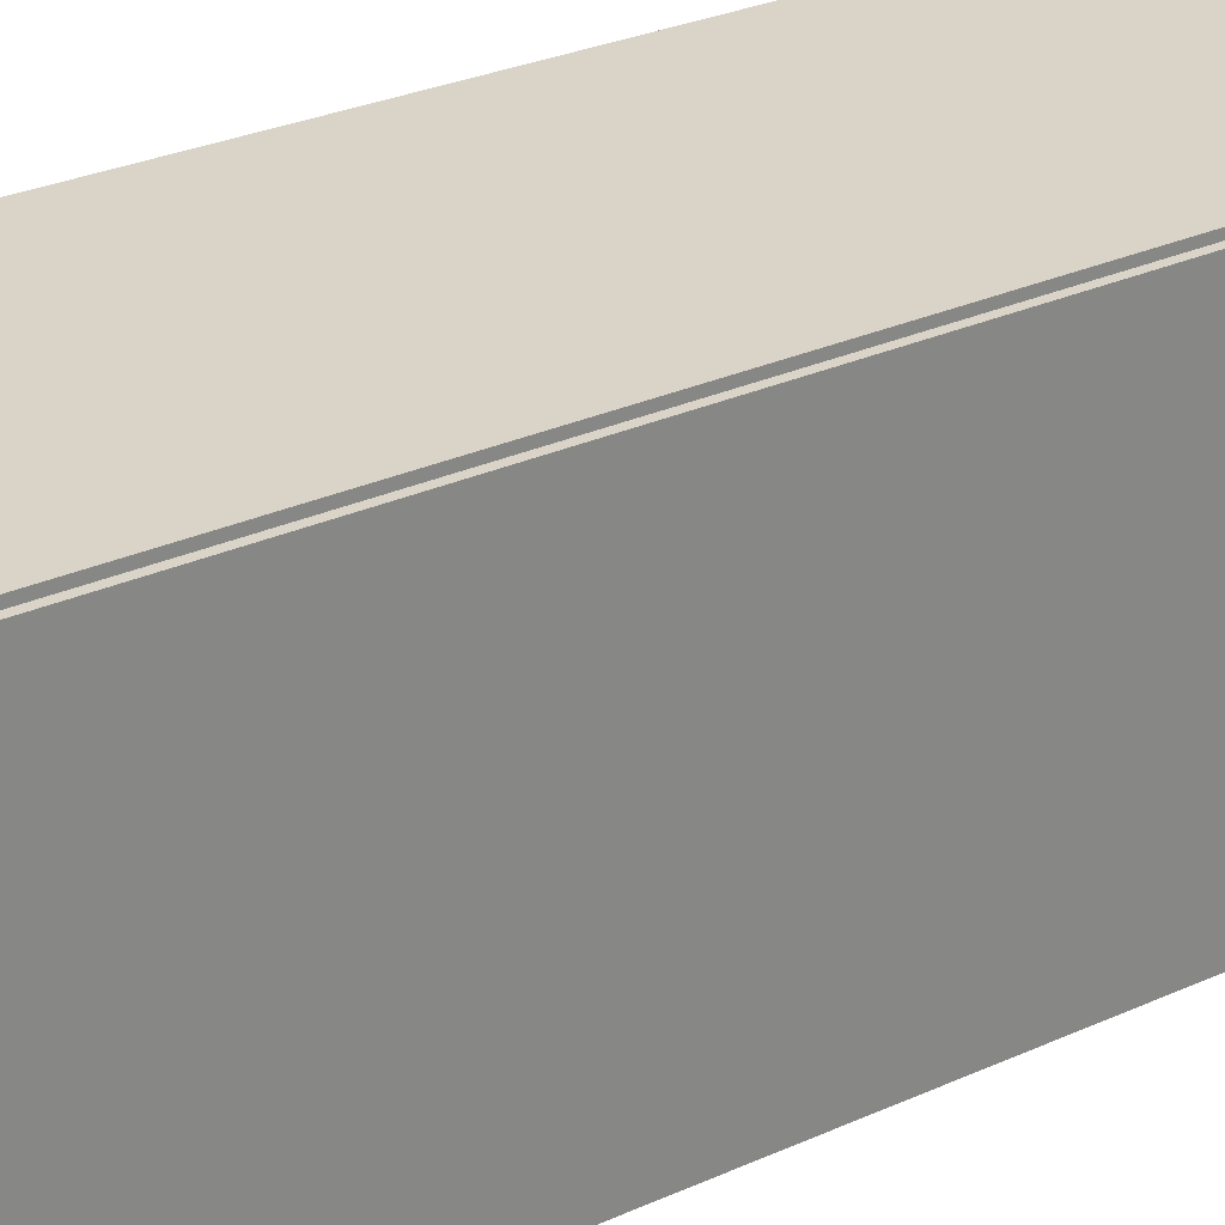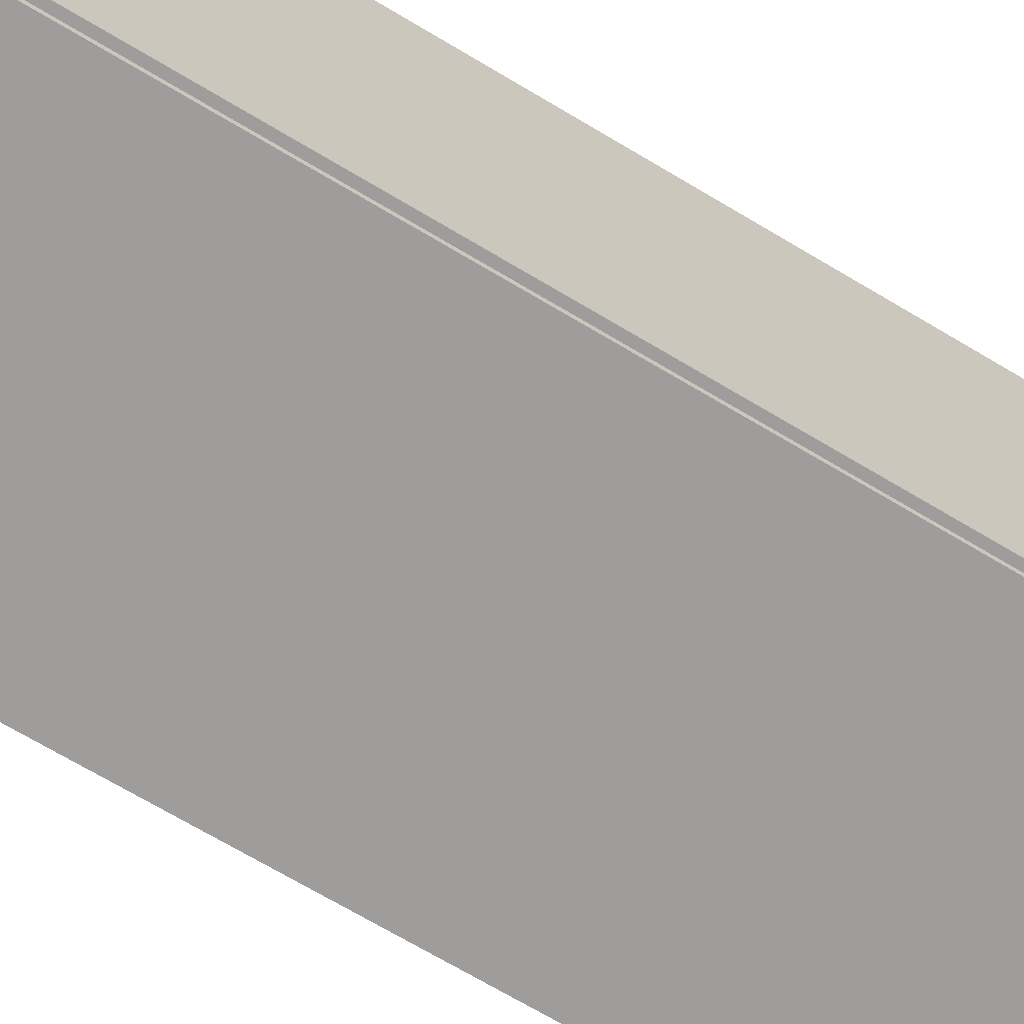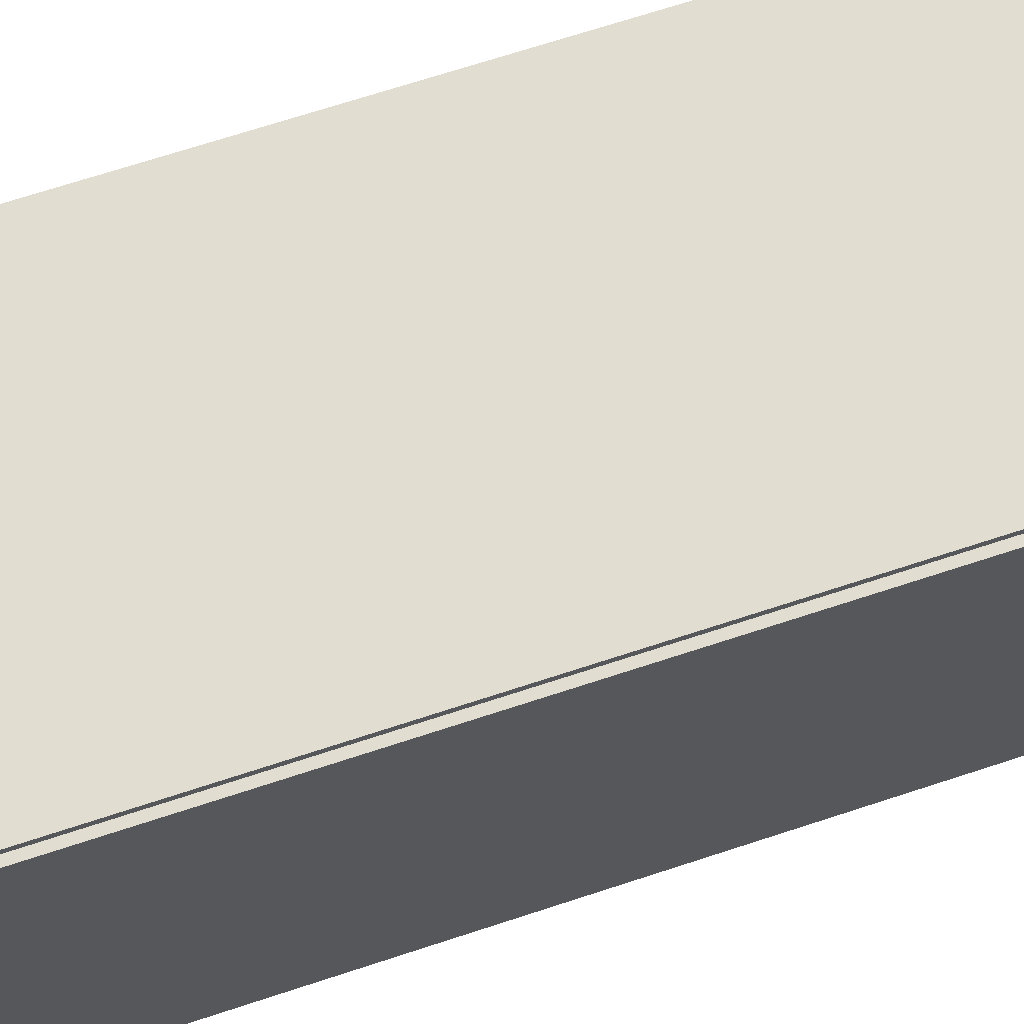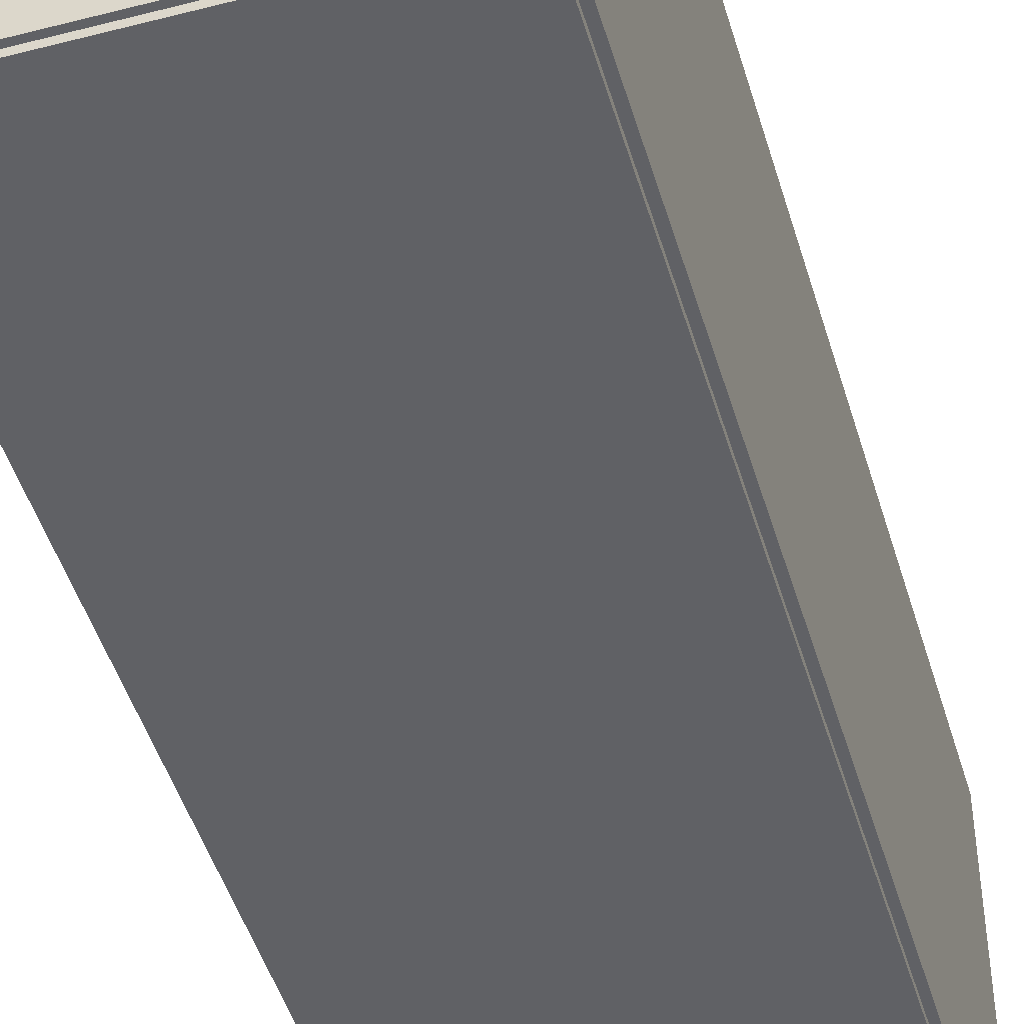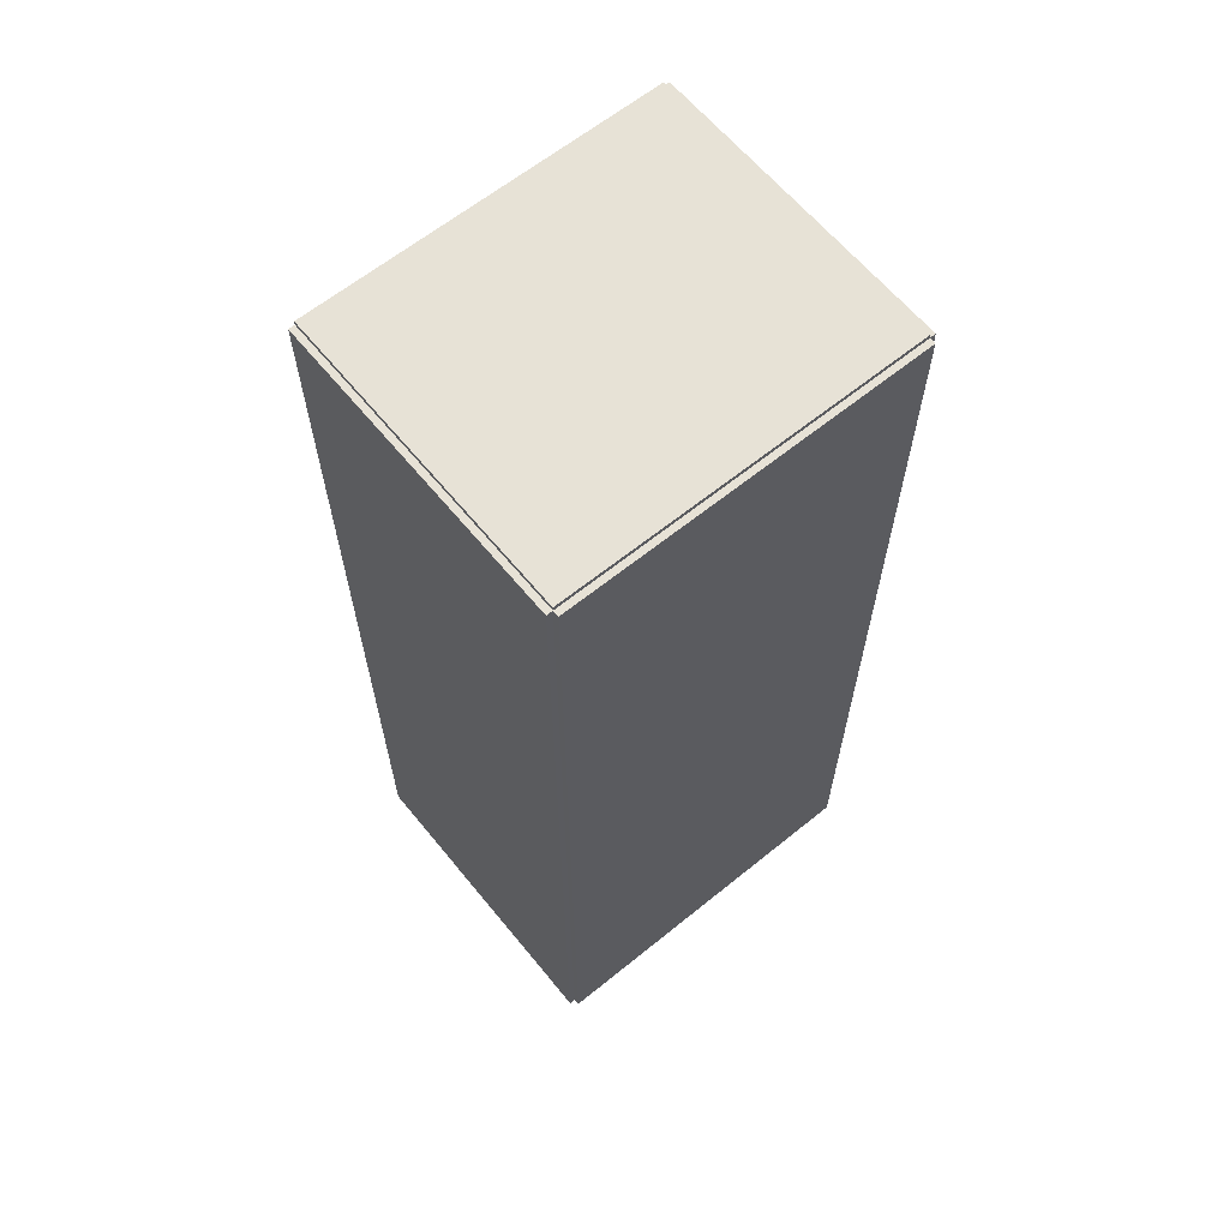
<metadata>
{"format":"obj","ext":"obj","renderer":"f3d","projection":"perspective","resolution":1024,"background":"white","views":[{"elev":28.4,"azim":-124.4,"up":"+Z"},{"elev":-70.4,"azim":-120.8,"up":"+Z"},{"elev":68.6,"azim":-108.3,"up":"+Z"},{"elev":-47.2,"azim":-163.7,"up":"+Z"},{"elev":63.3,"azim":-129.3,"up":"+Y"}]}
</metadata>
<code>
v -0.08075 -0.243 -0.003239
v -0.08075 -0.243 0.003239
v -0.08075 0.243 -0.003239
v -0.08075 0.243 0.003239
v 0.08075 -0.243 -0.003239
v 0.08075 -0.243 0.003239
v 0.08075 0.243 -0.003239
v 0.08075 0.243 0.003239
v -0.07752 -0.243 0
v -0.08399 -0.243 0
v -0.07752 0.243 0
v -0.08399 0.243 0
v -0.07752 -0.243 0.1875
v -0.08399 -0.243 0.1875
v -0.07752 0.243 0.1875
v -0.08399 0.243 0.1875
v -0.08075 0.2406 0.1875
v -0.08075 0.2454 0.1875
v -0.08075 0.2406 0
v -0.08075 0.2454 0
v 0.08075 0.2406 0.1875
v 0.08075 0.2454 0.1875
v 0.08075 0.2406 0
v 0.08075 0.2454 0
v -0.08075 -0.2406 0
v -0.08075 -0.2454 0
v -0.08075 -0.2406 0.1875
v -0.08075 -0.2454 0.1875
v 0.08075 -0.2406 0
v 0.08075 -0.2454 0
v 0.08075 -0.2406 0.1875
v 0.08075 -0.2454 0.1875
v -0.08075 -0.243 0.1843
v -0.08075 -0.243 0.1907
v -0.08075 0.243 0.1843
v -0.08075 0.243 0.1907
v 0.08075 -0.243 0.1843
v 0.08075 -0.243 0.1907
v 0.08075 0.243 0.1843
v 0.08075 0.243 0.1907
v 0.03007 -0.197 0.006477
v 0.05437 -0.197 0.006477
v 0.05437 -0.197 0.06187
v 0.03007 -0.197 0.06187
v 0.0539 -0.1923 0.006477
v 0.0539 -0.1923 0.06187
v 0.05252 -0.1877 0.006477
v 0.05252 -0.1877 0.06187
v 0.05027 -0.1835 0.006477
v 0.05027 -0.1835 0.06187
v 0.04725 -0.1798 0.006477
v 0.04725 -0.1798 0.06187
v 0.04357 -0.1768 0.006477
v 0.04357 -0.1768 0.06187
v 0.03937 -0.1746 0.006477
v 0.03937 -0.1746 0.06187
v 0.03481 -0.1732 0.006477
v 0.03481 -0.1732 0.06187
v 0.03007 -0.1727 0.006477
v 0.03007 -0.1727 0.06187
v 0.02533 -0.1732 0.006477
v 0.02533 -0.1732 0.06187
v 0.02077 -0.1746 0.006477
v 0.02077 -0.1746 0.06187
v 0.01657 -0.1768 0.006477
v 0.01657 -0.1768 0.06187
v 0.01288 -0.1798 0.006477
v 0.01288 -0.1798 0.06187
v 0.009861 -0.1835 0.006477
v 0.009861 -0.1835 0.06187
v 0.007615 -0.1877 0.006477
v 0.007615 -0.1877 0.06187
v 0.006232 -0.1923 0.006477
v 0.006232 -0.1923 0.06187
v 0.005765 -0.197 0.006477
v 0.005765 -0.197 0.06187
v 0.006232 -0.2018 0.006477
v 0.006232 -0.2018 0.06187
v 0.007615 -0.2063 0.006477
v 0.007615 -0.2063 0.06187
v 0.009861 -0.2105 0.006477
v 0.009861 -0.2105 0.06187
v 0.01288 -0.2142 0.006477
v 0.01288 -0.2142 0.06187
v 0.01657 -0.2172 0.006477
v 0.01657 -0.2172 0.06187
v 0.02077 -0.2195 0.006477
v 0.02077 -0.2195 0.06187
v 0.02533 -0.2209 0.006477
v 0.02533 -0.2209 0.06187
v 0.03007 -0.2213 0.006477
v 0.03007 -0.2213 0.06187
v 0.03481 -0.2209 0.006477
v 0.03481 -0.2209 0.06187
v 0.03937 -0.2195 0.006477
v 0.03937 -0.2195 0.06187
v 0.04357 -0.2172 0.006477
v 0.04357 -0.2172 0.06187
v 0.04725 -0.2142 0.006477
v 0.04725 -0.2142 0.06187
v 0.05027 -0.2105 0.006477
v 0.05027 -0.2105 0.06187
v 0.05252 -0.2063 0.006477
v 0.05252 -0.2063 0.06187
v 0.0539 -0.2018 0.006477
v 0.0539 -0.2018 0.06187
v 0.03007 -0.197 0.06187
v 0.04928 -0.197 0.06187
v 0.04928 -0.197 0.1012
v 0.03007 -0.197 0.1012
v 0.04891 -0.1933 0.06187
v 0.04891 -0.1933 0.1012
v 0.04782 -0.1897 0.06187
v 0.04782 -0.1897 0.1012
v 0.04604 -0.1863 0.06187
v 0.04604 -0.1863 0.1012
v 0.04365 -0.1834 0.06187
v 0.04365 -0.1834 0.1012
v 0.04074 -0.181 0.06187
v 0.04074 -0.181 0.1012
v 0.03742 -0.1793 0.06187
v 0.03742 -0.1793 0.1012
v 0.03382 -0.1782 0.06187
v 0.03382 -0.1782 0.1012
v 0.03007 -0.1778 0.06187
v 0.03007 -0.1778 0.1012
v 0.02632 -0.1782 0.06187
v 0.02632 -0.1782 0.1012
v 0.02271 -0.1793 0.06187
v 0.02271 -0.1793 0.1012
v 0.01939 -0.181 0.06187
v 0.01939 -0.181 0.1012
v 0.01648 -0.1834 0.06187
v 0.01648 -0.1834 0.1012
v 0.01409 -0.1863 0.06187
v 0.01409 -0.1863 0.1012
v 0.01231 -0.1897 0.06187
v 0.01231 -0.1897 0.1012
v 0.01122 -0.1933 0.06187
v 0.01122 -0.1933 0.1012
v 0.01085 -0.197 0.06187
v 0.01085 -0.197 0.1012
v 0.01122 -0.2008 0.06187
v 0.01122 -0.2008 0.1012
v 0.01231 -0.2044 0.06187
v 0.01231 -0.2044 0.1012
v 0.01409 -0.2077 0.06187
v 0.01409 -0.2077 0.1012
v 0.01648 -0.2106 0.06187
v 0.01648 -0.2106 0.1012
v 0.01939 -0.213 0.06187
v 0.01939 -0.213 0.1012
v 0.02271 -0.2148 0.06187
v 0.02271 -0.2148 0.1012
v 0.02632 -0.2159 0.06187
v 0.02632 -0.2159 0.1012
v 0.03007 -0.2162 0.06187
v 0.03007 -0.2162 0.1012
v 0.03382 -0.2159 0.06187
v 0.03382 -0.2159 0.1012
v 0.03742 -0.2148 0.06187
v 0.03742 -0.2148 0.1012
v 0.04074 -0.213 0.06187
v 0.04074 -0.213 0.1012
v 0.04365 -0.2106 0.06187
v 0.04365 -0.2106 0.1012
v 0.04604 -0.2077 0.06187
v 0.04604 -0.2077 0.1012
v 0.04782 -0.2044 0.06187
v 0.04782 -0.2044 0.1012
v 0.04891 -0.2008 0.06187
v 0.04891 -0.2008 0.1012
v 0.01069 0.08732 0.006477
v 0.03161 0.08732 0.006477
v 0.03161 0.08732 0.06972
v 0.01069 0.08732 0.06972
v 0.03121 0.0914 0.006477
v 0.03121 0.0914 0.06972
v 0.03002 0.09532 0.006477
v 0.03002 0.09532 0.06972
v 0.02808 0.09894 0.006477
v 0.02808 0.09894 0.06972
v 0.02548 0.1021 0.006477
v 0.02548 0.1021 0.06972
v 0.02231 0.1047 0.006477
v 0.02231 0.1047 0.06972
v 0.0187 0.1066 0.006477
v 0.0187 0.1066 0.06972
v 0.01477 0.1078 0.006477
v 0.01477 0.1078 0.06972
v 0.01069 0.1082 0.006477
v 0.01069 0.1082 0.06972
v 0.006614 0.1078 0.006477
v 0.006614 0.1078 0.06972
v 0.00269 0.1066 0.006477
v 0.00269 0.1066 0.06972
v -0.0009256 0.1047 0.006477
v -0.0009256 0.1047 0.06972
v -0.004095 0.1021 0.006477
v -0.004095 0.1021 0.06972
v -0.006696 0.09894 0.006477
v -0.006696 0.09894 0.06972
v -0.008629 0.09532 0.006477
v -0.008629 0.09532 0.06972
v -0.009819 0.0914 0.006477
v -0.009819 0.0914 0.06972
v -0.01022 0.08732 0.006477
v -0.01022 0.08732 0.06972
v -0.009819 0.08324 0.006477
v -0.009819 0.08324 0.06972
v -0.008629 0.07932 0.006477
v -0.008629 0.07932 0.06972
v -0.006696 0.0757 0.006477
v -0.006696 0.0757 0.06972
v -0.004095 0.07253 0.006477
v -0.004095 0.07253 0.06972
v -0.0009256 0.06993 0.006477
v -0.0009256 0.06993 0.06972
v 0.00269 0.068 0.006477
v 0.00269 0.068 0.06972
v 0.006614 0.06681 0.006477
v 0.006614 0.06681 0.06972
v 0.01069 0.0664 0.006477
v 0.01069 0.0664 0.06972
v 0.01477 0.06681 0.006477
v 0.01477 0.06681 0.06972
v 0.0187 0.068 0.006477
v 0.0187 0.068 0.06972
v 0.02231 0.06993 0.006477
v 0.02231 0.06993 0.06972
v 0.02548 0.07253 0.006477
v 0.02548 0.07253 0.06972
v 0.02808 0.0757 0.006477
v 0.02808 0.0757 0.06972
v 0.03002 0.07932 0.006477
v 0.03002 0.07932 0.06972
v 0.03121 0.08324 0.006477
v 0.03121 0.08324 0.06972
f 2 4 1
f 5 2 1
f 1 4 3
f 3 5 1
f 2 8 4
f 6 2 5
f 6 8 2
f 4 8 3
f 7 5 3
f 3 8 7
f 7 6 5
f 8 6 7
f 10 12 9
f 13 10 9
f 9 12 11
f 11 13 9
f 10 16 12
f 14 10 13
f 14 16 10
f 12 16 11
f 15 13 11
f 11 16 15
f 15 14 13
f 16 14 15
f 18 20 17
f 21 18 17
f 17 20 19
f 19 21 17
f 18 24 20
f 22 18 21
f 22 24 18
f 20 24 19
f 23 21 19
f 19 24 23
f 23 22 21
f 24 22 23
f 26 28 25
f 29 26 25
f 25 28 27
f 27 29 25
f 26 32 28
f 30 26 29
f 30 32 26
f 28 32 27
f 31 29 27
f 27 32 31
f 31 30 29
f 32 30 31
f 34 36 33
f 37 34 33
f 33 36 35
f 35 37 33
f 34 40 36
f 38 34 37
f 38 40 34
f 36 40 35
f 39 37 35
f 35 40 39
f 39 38 37
f 40 38 39
f 42 41 45
f 42 45 43
f 43 45 46
f 43 46 44
f 45 41 47
f 45 47 46
f 46 47 48
f 46 48 44
f 47 41 49
f 47 49 48
f 48 49 50
f 48 50 44
f 49 41 51
f 49 51 50
f 50 51 52
f 50 52 44
f 51 41 53
f 51 53 52
f 52 53 54
f 52 54 44
f 53 41 55
f 53 55 54
f 54 55 56
f 54 56 44
f 55 41 57
f 55 57 56
f 56 57 58
f 56 58 44
f 57 41 59
f 57 59 58
f 58 59 60
f 58 60 44
f 59 41 61
f 59 61 60
f 60 61 62
f 60 62 44
f 61 41 63
f 61 63 62
f 62 63 64
f 62 64 44
f 63 41 65
f 63 65 64
f 64 65 66
f 64 66 44
f 65 41 67
f 65 67 66
f 66 67 68
f 66 68 44
f 67 41 69
f 67 69 68
f 68 69 70
f 68 70 44
f 69 41 71
f 69 71 70
f 70 71 72
f 70 72 44
f 71 41 73
f 71 73 72
f 72 73 74
f 72 74 44
f 73 41 75
f 73 75 74
f 74 75 76
f 74 76 44
f 75 41 77
f 75 77 76
f 76 77 78
f 76 78 44
f 77 41 79
f 77 79 78
f 78 79 80
f 78 80 44
f 79 41 81
f 79 81 80
f 80 81 82
f 80 82 44
f 81 41 83
f 81 83 82
f 82 83 84
f 82 84 44
f 83 41 85
f 83 85 84
f 84 85 86
f 84 86 44
f 85 41 87
f 85 87 86
f 86 87 88
f 86 88 44
f 87 41 89
f 87 89 88
f 88 89 90
f 88 90 44
f 89 41 91
f 89 91 90
f 90 91 92
f 90 92 44
f 91 41 93
f 91 93 92
f 92 93 94
f 92 94 44
f 93 41 95
f 93 95 94
f 94 95 96
f 94 96 44
f 95 41 97
f 95 97 96
f 96 97 98
f 96 98 44
f 97 41 99
f 97 99 98
f 98 99 100
f 98 100 44
f 99 41 101
f 99 101 100
f 100 101 102
f 100 102 44
f 101 41 103
f 101 103 102
f 102 103 104
f 102 104 44
f 103 41 105
f 103 105 104
f 104 105 106
f 104 106 44
f 105 41 42
f 105 42 106
f 106 42 43
f 106 43 44
f 108 107 111
f 108 111 109
f 109 111 112
f 109 112 110
f 111 107 113
f 111 113 112
f 112 113 114
f 112 114 110
f 113 107 115
f 113 115 114
f 114 115 116
f 114 116 110
f 115 107 117
f 115 117 116
f 116 117 118
f 116 118 110
f 117 107 119
f 117 119 118
f 118 119 120
f 118 120 110
f 119 107 121
f 119 121 120
f 120 121 122
f 120 122 110
f 121 107 123
f 121 123 122
f 122 123 124
f 122 124 110
f 123 107 125
f 123 125 124
f 124 125 126
f 124 126 110
f 125 107 127
f 125 127 126
f 126 127 128
f 126 128 110
f 127 107 129
f 127 129 128
f 128 129 130
f 128 130 110
f 129 107 131
f 129 131 130
f 130 131 132
f 130 132 110
f 131 107 133
f 131 133 132
f 132 133 134
f 132 134 110
f 133 107 135
f 133 135 134
f 134 135 136
f 134 136 110
f 135 107 137
f 135 137 136
f 136 137 138
f 136 138 110
f 137 107 139
f 137 139 138
f 138 139 140
f 138 140 110
f 139 107 141
f 139 141 140
f 140 141 142
f 140 142 110
f 141 107 143
f 141 143 142
f 142 143 144
f 142 144 110
f 143 107 145
f 143 145 144
f 144 145 146
f 144 146 110
f 145 107 147
f 145 147 146
f 146 147 148
f 146 148 110
f 147 107 149
f 147 149 148
f 148 149 150
f 148 150 110
f 149 107 151
f 149 151 150
f 150 151 152
f 150 152 110
f 151 107 153
f 151 153 152
f 152 153 154
f 152 154 110
f 153 107 155
f 153 155 154
f 154 155 156
f 154 156 110
f 155 107 157
f 155 157 156
f 156 157 158
f 156 158 110
f 157 107 159
f 157 159 158
f 158 159 160
f 158 160 110
f 159 107 161
f 159 161 160
f 160 161 162
f 160 162 110
f 161 107 163
f 161 163 162
f 162 163 164
f 162 164 110
f 163 107 165
f 163 165 164
f 164 165 166
f 164 166 110
f 165 107 167
f 165 167 166
f 166 167 168
f 166 168 110
f 167 107 169
f 167 169 168
f 168 169 170
f 168 170 110
f 169 107 171
f 169 171 170
f 170 171 172
f 170 172 110
f 171 107 108
f 171 108 172
f 172 108 109
f 172 109 110
f 174 173 177
f 174 177 175
f 175 177 178
f 175 178 176
f 177 173 179
f 177 179 178
f 178 179 180
f 178 180 176
f 179 173 181
f 179 181 180
f 180 181 182
f 180 182 176
f 181 173 183
f 181 183 182
f 182 183 184
f 182 184 176
f 183 173 185
f 183 185 184
f 184 185 186
f 184 186 176
f 185 173 187
f 185 187 186
f 186 187 188
f 186 188 176
f 187 173 189
f 187 189 188
f 188 189 190
f 188 190 176
f 189 173 191
f 189 191 190
f 190 191 192
f 190 192 176
f 191 173 193
f 191 193 192
f 192 193 194
f 192 194 176
f 193 173 195
f 193 195 194
f 194 195 196
f 194 196 176
f 195 173 197
f 195 197 196
f 196 197 198
f 196 198 176
f 197 173 199
f 197 199 198
f 198 199 200
f 198 200 176
f 199 173 201
f 199 201 200
f 200 201 202
f 200 202 176
f 201 173 203
f 201 203 202
f 202 203 204
f 202 204 176
f 203 173 205
f 203 205 204
f 204 205 206
f 204 206 176
f 205 173 207
f 205 207 206
f 206 207 208
f 206 208 176
f 207 173 209
f 207 209 208
f 208 209 210
f 208 210 176
f 209 173 211
f 209 211 210
f 210 211 212
f 210 212 176
f 211 173 213
f 211 213 212
f 212 213 214
f 212 214 176
f 213 173 215
f 213 215 214
f 214 215 216
f 214 216 176
f 215 173 217
f 215 217 216
f 216 217 218
f 216 218 176
f 217 173 219
f 217 219 218
f 218 219 220
f 218 220 176
f 219 173 221
f 219 221 220
f 220 221 222
f 220 222 176
f 221 173 223
f 221 223 222
f 222 223 224
f 222 224 176
f 223 173 225
f 223 225 224
f 224 225 226
f 224 226 176
f 225 173 227
f 225 227 226
f 226 227 228
f 226 228 176
f 227 173 229
f 227 229 228
f 228 229 230
f 228 230 176
f 229 173 231
f 229 231 230
f 230 231 232
f 230 232 176
f 231 173 233
f 231 233 232
f 232 233 234
f 232 234 176
f 233 173 235
f 233 235 234
f 234 235 236
f 234 236 176
f 235 173 237
f 235 237 236
f 236 237 238
f 236 238 176
f 237 173 174
f 237 174 238
f 238 174 175
f 238 175 176

</code>
